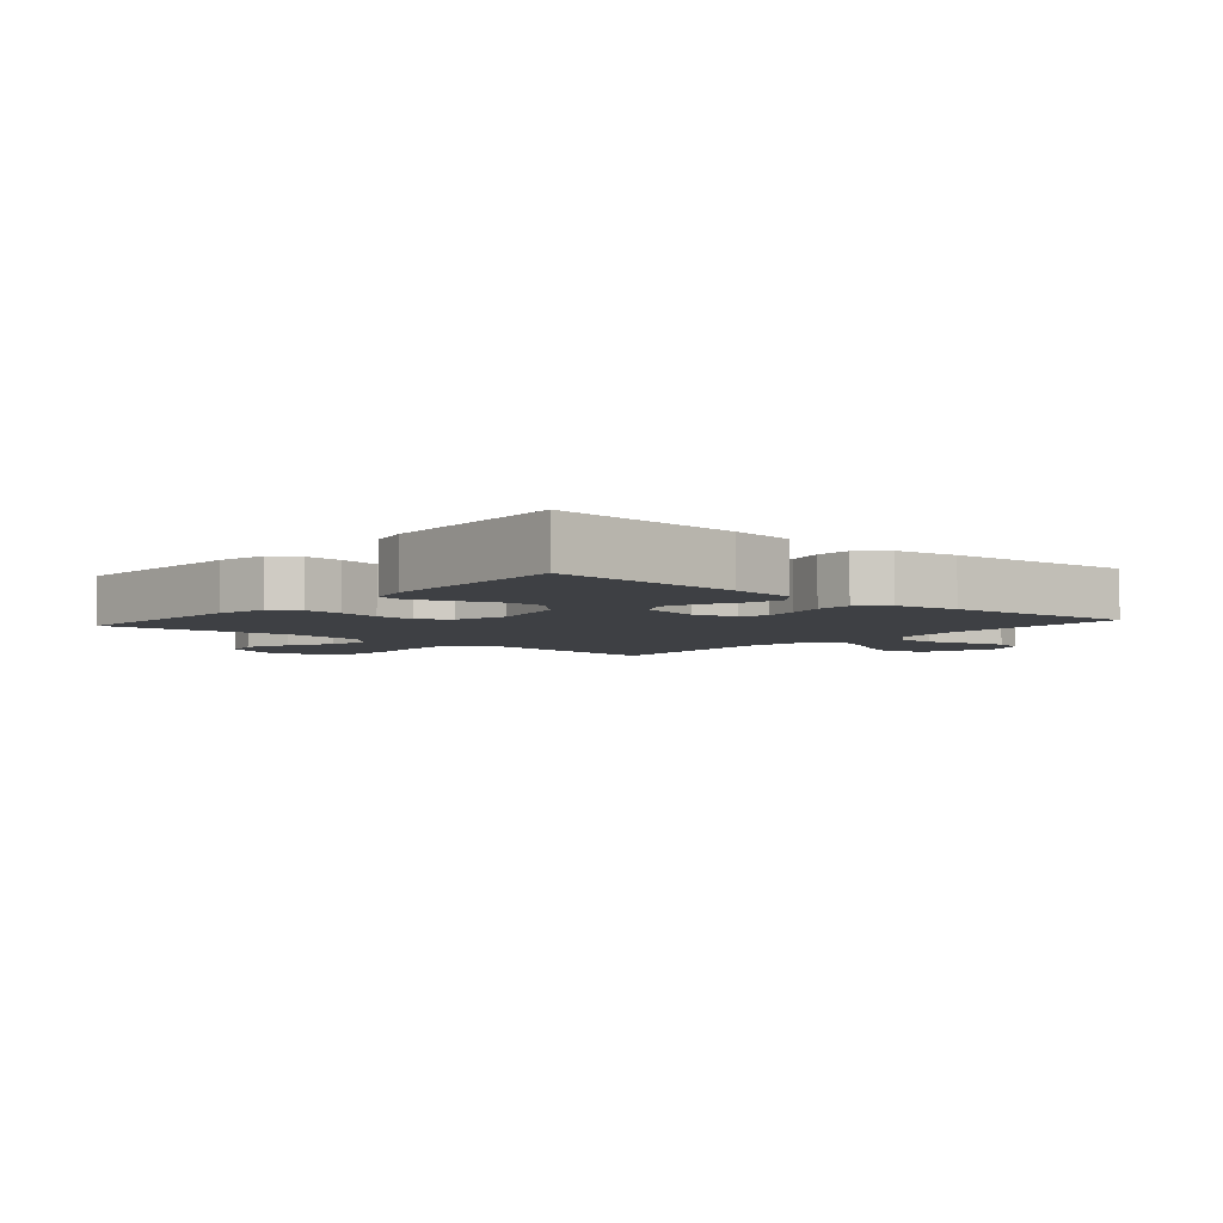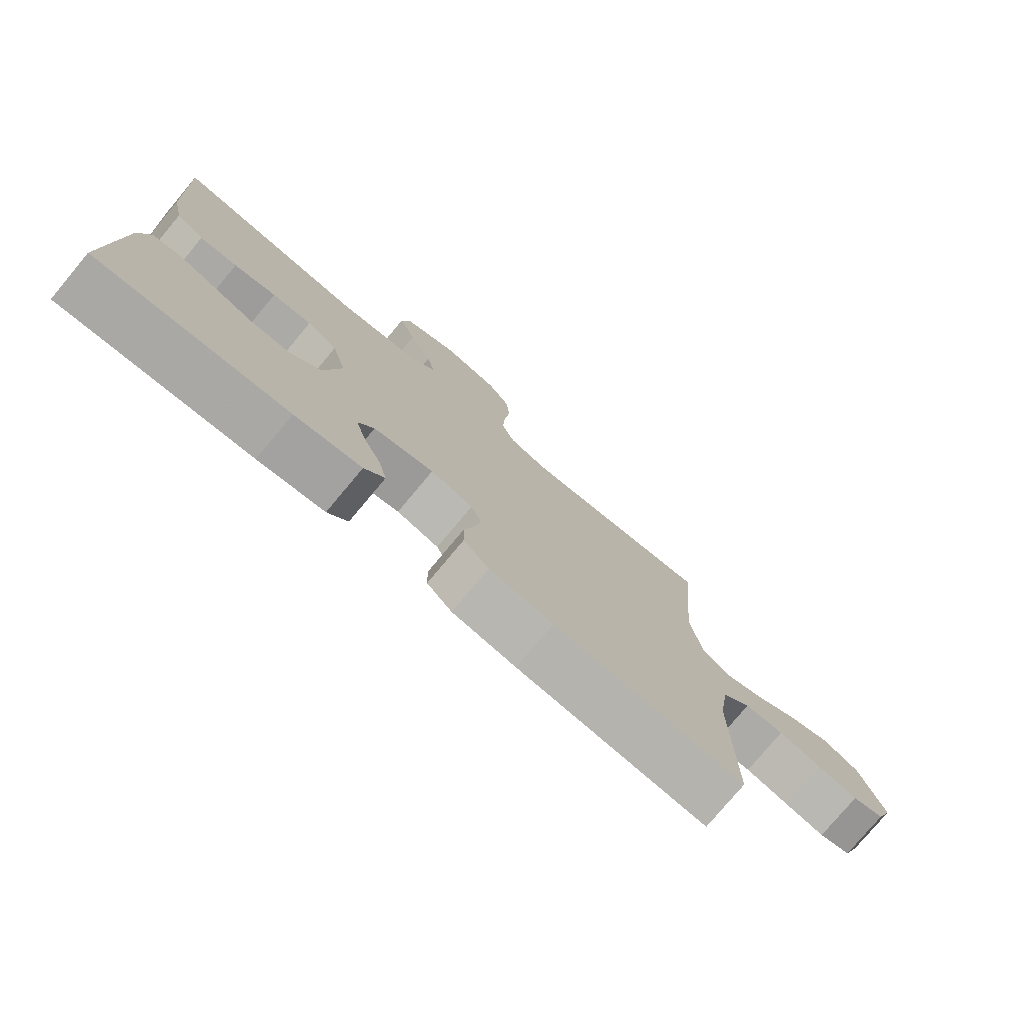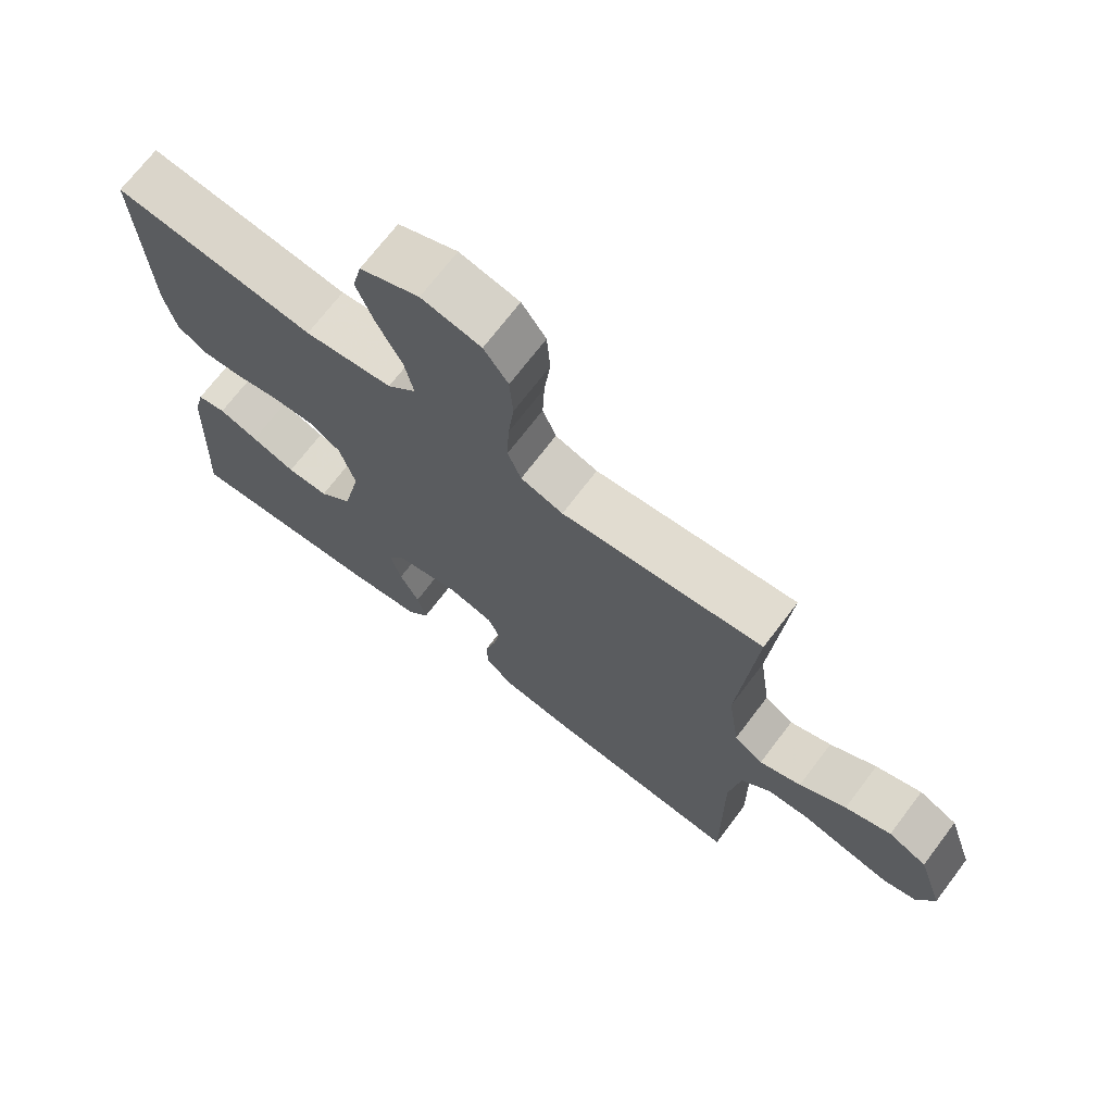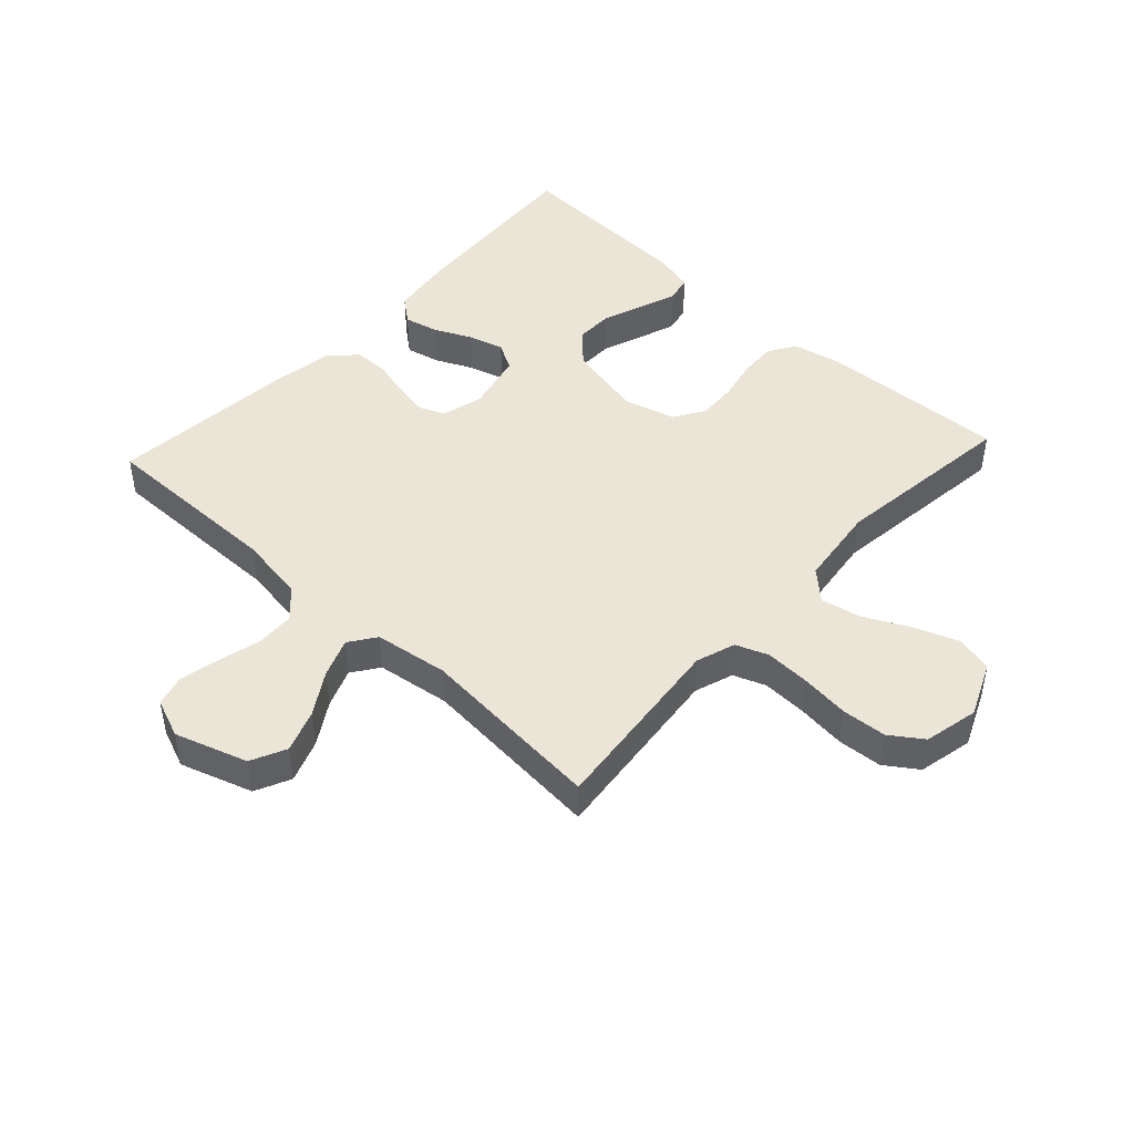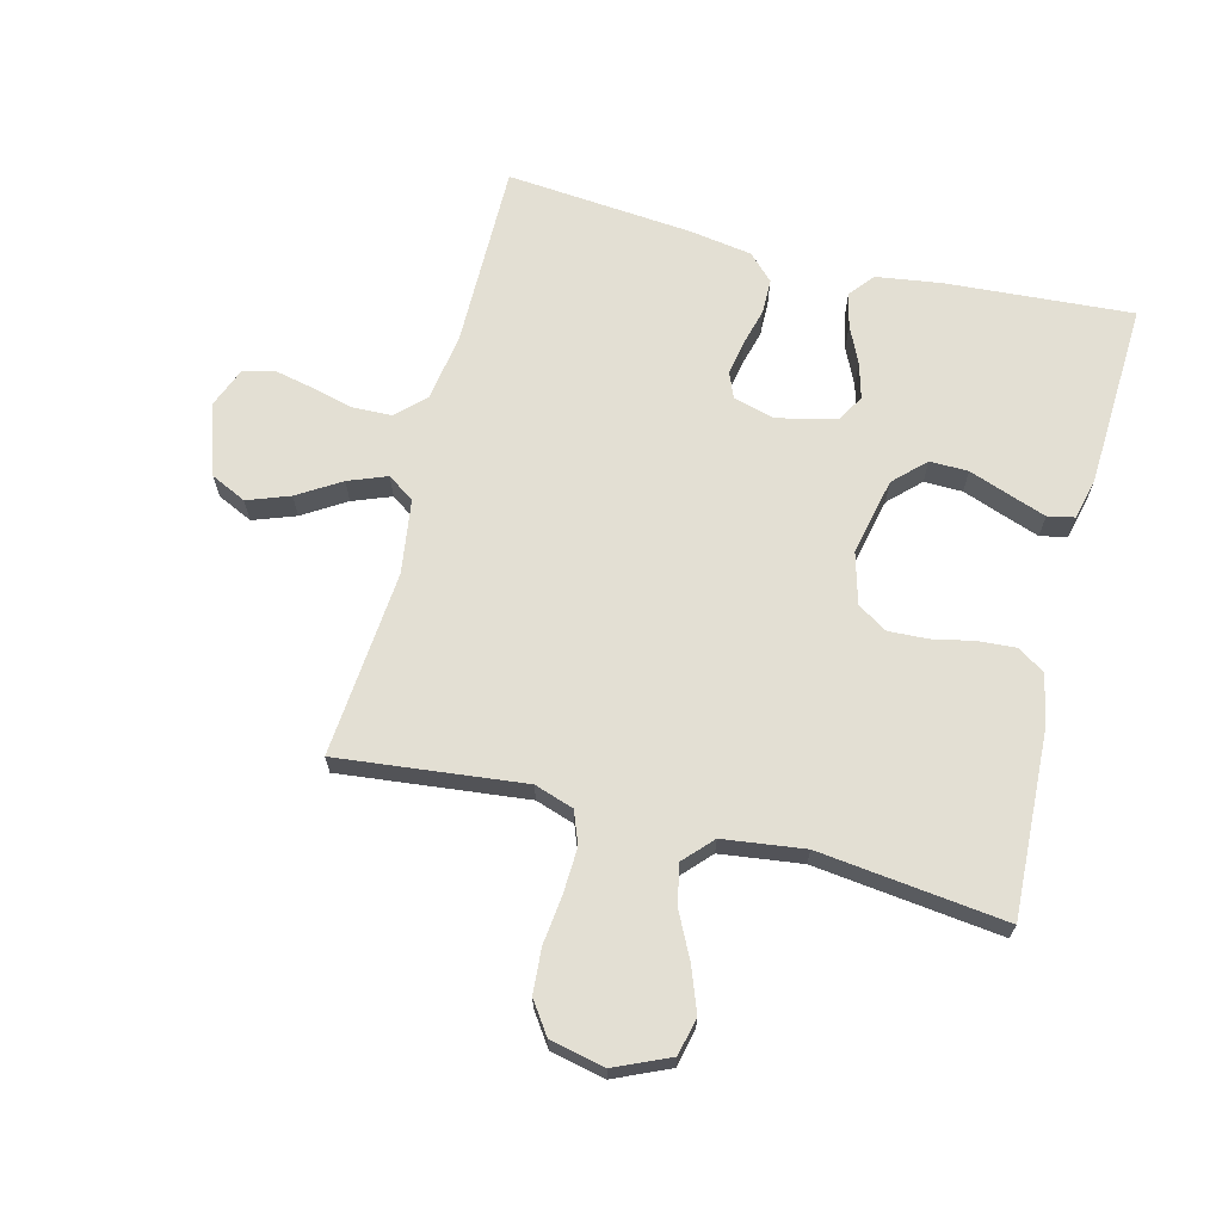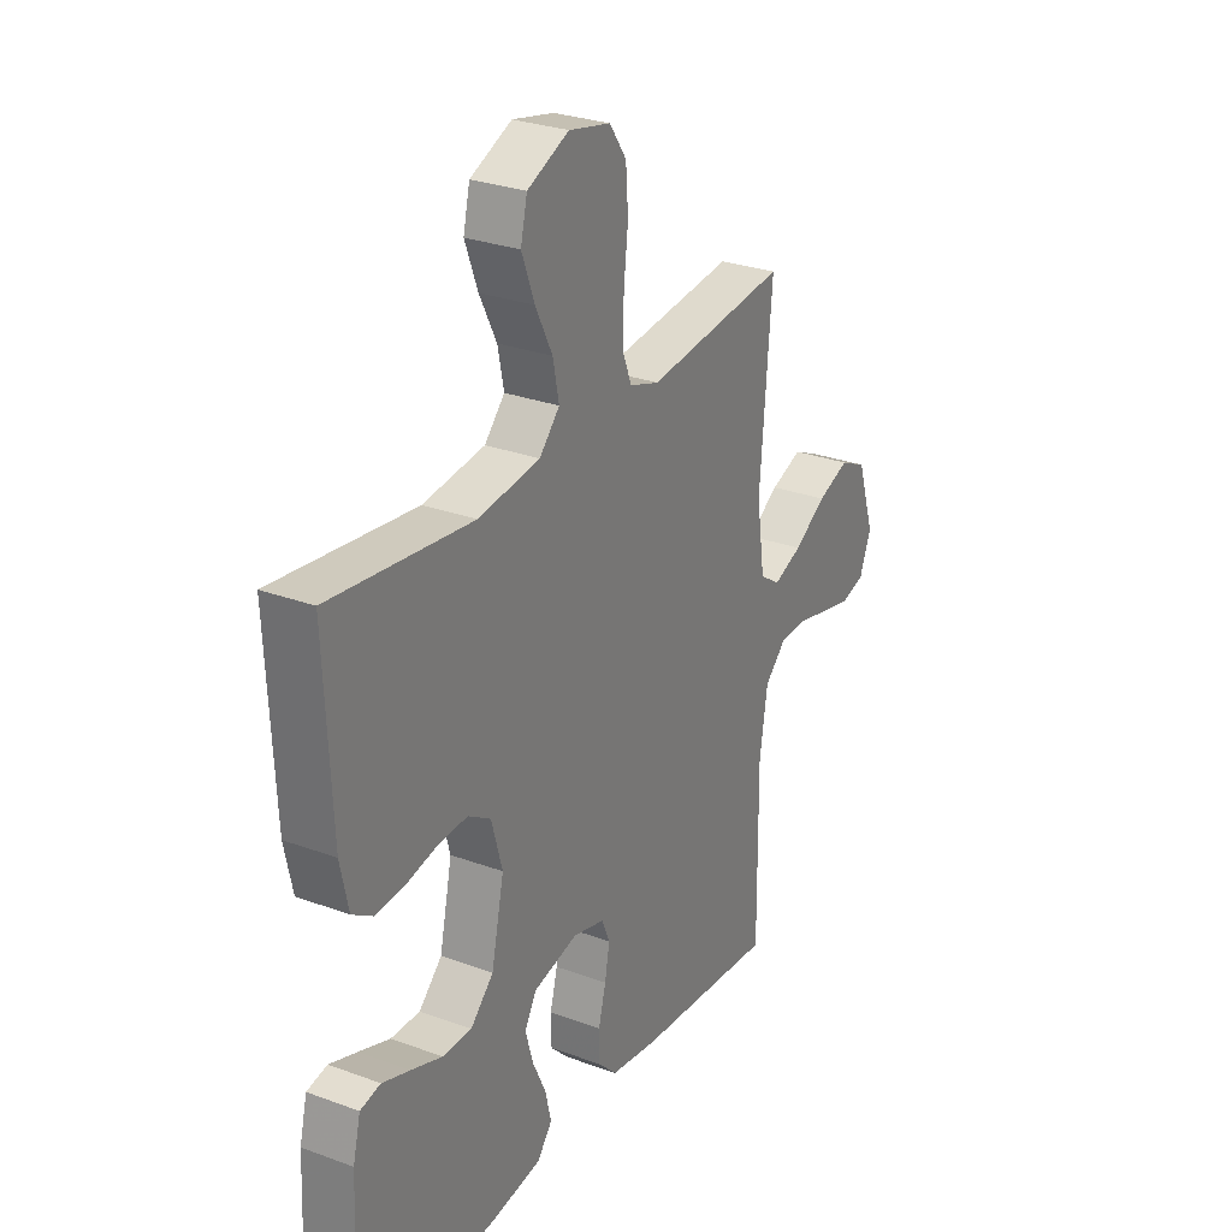
<metadata>
{"format":"obj","ext":"obj","renderer":"f3d","projection":"perspective","resolution":1024,"background":"white","views":[{"elev":-4.7,"azim":139.2,"up":"+Y"},{"elev":-77.5,"azim":140.1,"up":"+Z"},{"elev":70.7,"azim":-142.8,"up":"+Z"},{"elev":46.0,"azim":-47.2,"up":"+Y"},{"elev":67.0,"azim":14.3,"up":"+Y"},{"elev":28.3,"azim":119.1,"up":"+Z"}]}
</metadata>
<code>
v 0.5 0.07 -0.5
v 0.2 0.07 -0.479
v 0.095 0.07 -0.464
v 0.063 0.07 -0.424
v 0.076 0.07 -0.369
v 0.104 0.07 -0.309
v 0.12 0.07 -0.252
v 0.095 0.07 -0.208
v 0 0.07 -0.186
v -0.067 0.07 -0.204
v -0.084 0.07 -0.245
v -0.074 0.07 -0.301
v -0.058 0.07 -0.361
v -0.059 0.07 -0.417
v -0.099 0.07 -0.457
v -0.2 0.07 -0.473
v -0.5 0.07 -0.5
v -0.498 0.07 -0.2
v -0.515 0.07 -0.091
v -0.56 0.07 -0.048
v -0.622 0.07 -0.046
v -0.69 0.07 -0.063
v -0.754 0.07 -0.077
v -0.804 0.07 -0.063
v -0.829 0.07 0
v -0.791 0.07 0.116
v -0.734 0.07 0.143
v -0.666 0.07 0.118
v -0.597 0.07 0.075
v -0.535 0.07 0.051
v -0.492 0.07 0.081
v -0.475 0.07 0.2
v -0.5 0.07 0.5
v -0.2 0.07 0.467
v -0.137 0.07 0.488
v -0.117 0.07 0.54
v -0.12 0.07 0.613
v -0.129 0.07 0.691
v -0.124 0.07 0.763
v -0.088 0.07 0.815
v 0 0.07 0.834
v 0.088 0.07 0.795
v 0.102 0.07 0.735
v 0.075 0.07 0.663
v 0.039 0.07 0.591
v 0.026 0.07 0.527
v 0.069 0.07 0.481
v 0.2 0.07 0.464
v 0.5 0.07 0.5
v 0.486 0.07 0.2
v 0.469 0.07 0.12
v 0.425 0.07 0.092
v 0.365 0.07 0.096
v 0.298 0.07 0.11
v 0.235 0.07 0.113
v 0.187 0.07 0.083
v 0.164 0.07 0
v 0.191 0.07 -0.124
v 0.24 0.07 -0.172
v 0.302 0.07 -0.171
v 0.368 0.07 -0.147
v 0.427 0.07 -0.126
v 0.47 0.07 -0.135
v 0.486 0.07 -0.2
v 0.5 0 -0.5
v 0.2 0 -0.479
v 0.095 0 -0.464
v 0.063 0 -0.424
v 0.076 0 -0.369
v 0.104 0 -0.309
v 0.12 0 -0.252
v 0.095 0 -0.208
v 0 0 -0.186
v -0.067 0 -0.204
v -0.084 0 -0.245
v -0.074 0 -0.301
v -0.058 0 -0.361
v -0.059 0 -0.417
v -0.099 0 -0.457
v -0.2 0 -0.473
v -0.5 0 -0.5
v -0.498 0 -0.2
v -0.515 0 -0.091
v -0.56 0 -0.048
v -0.622 0 -0.046
v -0.69 0 -0.063
v -0.754 0 -0.077
v -0.804 0 -0.063
v -0.829 0 0
v -0.791 0 0.116
v -0.734 0 0.143
v -0.666 0 0.118
v -0.597 0 0.075
v -0.535 0 0.051
v -0.492 0 0.081
v -0.475 0 0.2
v -0.5 0 0.5
v -0.2 0 0.467
v -0.137 0 0.488
v -0.117 0 0.54
v -0.12 0 0.613
v -0.129 0 0.691
v -0.124 0 0.763
v -0.088 0 0.815
v 0 0 0.834
v 0.088 0 0.795
v 0.102 0 0.735
v 0.075 0 0.663
v 0.039 0 0.591
v 0.026 0 0.527
v 0.069 0 0.481
v 0.2 0 0.464
v 0.5 0 0.5
v 0.486 0 0.2
v 0.469 0 0.12
v 0.425 0 0.092
v 0.365 0 0.096
v 0.298 0 0.11
v 0.235 0 0.113
v 0.187 0 0.083
v 0.164 0 0
v 0.191 0 -0.124
v 0.24 0 -0.172
v 0.302 0 -0.171
v 0.368 0 -0.147
v 0.427 0 -0.126
v 0.47 0 -0.135
v 0.486 0 -0.2
f 4 5 6
f 3 4 6
f 2 3 6
f 1 2 6
f 64 1 6
f 63 64 6
f 62 63 6
f 61 62 6
f 60 61 6
f 59 60 6 7
f 58 59 7 8
f 57 58 8 9
f 56 57 9 10
f 52 53 54
f 51 52 54
f 50 51 54
f 49 50 54
f 48 49 54
f 47 48 54 55
f 46 47 55 56
f 43 44 45
f 42 43 45
f 41 42 45
f 40 41 45
f 39 40 45
f 38 39 45
f 37 38 45
f 36 37 45 46
f 46 56 10
f 36 46 10
f 35 36 10
f 32 33 34
f 35 10 11
f 34 35 11
f 32 34 11
f 31 32 11
f 27 28 29
f 26 27 29
f 25 26 29
f 24 25 29
f 23 24 29
f 22 23 29
f 21 22 29
f 20 21 29 30
f 31 11 12
f 30 31 12
f 20 30 12
f 19 20 12
f 16 17 18
f 16 18 19
f 15 16 19
f 14 15 19
f 13 14 19
f 12 13 19
f 70 69 68
f 70 68 67
f 70 67 66
f 70 66 65
f 70 65 128
f 70 128 127
f 70 127 126
f 70 126 125
f 70 125 124
f 71 70 124 123
f 72 71 123 122
f 73 72 122 121
f 74 73 121 120
f 118 117 116
f 118 116 115
f 118 115 114
f 118 114 113
f 118 113 112
f 119 118 112 111
f 120 119 111 110
f 109 108 107
f 109 107 106
f 109 106 105
f 109 105 104
f 109 104 103
f 109 103 102
f 109 102 101
f 110 109 101 100
f 74 120 110
f 74 110 100
f 74 100 99
f 98 97 96
f 75 74 99
f 75 99 98
f 75 98 96
f 75 96 95
f 93 92 91
f 93 91 90
f 93 90 89
f 93 89 88
f 93 88 87
f 93 87 86
f 93 86 85
f 94 93 85 84
f 76 75 95
f 76 95 94
f 76 94 84
f 76 84 83
f 82 81 80
f 83 82 80
f 83 80 79
f 83 79 78
f 83 78 77
f 83 77 76
f 1 65 66 2
f 2 66 67 3
f 3 67 68 4
f 4 68 69 5
f 5 69 70 6
f 6 70 71 7
f 7 71 72 8
f 8 72 73 9
f 9 73 74 10
f 10 74 75 11
f 11 75 76 12
f 12 76 77 13
f 13 77 78 14
f 14 78 79 15
f 15 79 80 16
f 16 80 81 17
f 17 81 82 18
f 18 82 83 19
f 19 83 84 20
f 20 84 85 21
f 21 85 86 22
f 22 86 87 23
f 23 87 88 24
f 24 88 89 25
f 25 89 90 26
f 26 90 91 27
f 27 91 92 28
f 28 92 93 29
f 29 93 94 30
f 30 94 95 31
f 31 95 96 32
f 32 96 97 33
f 33 97 98 34
f 34 98 99 35
f 35 99 100 36
f 36 100 101 37
f 37 101 102 38
f 38 102 103 39
f 39 103 104 40
f 40 104 105 41
f 41 105 106 42
f 42 106 107 43
f 43 107 108 44
f 44 108 109 45
f 45 109 110 46
f 46 110 111 47
f 47 111 112 48
f 48 112 113 49
f 49 113 114 50
f 50 114 115 51
f 51 115 116 52
f 52 116 117 53
f 53 117 118 54
f 54 118 119 55
f 55 119 120 56
f 56 120 121 57
f 57 121 122 58
f 58 122 123 59
f 59 123 124 60
f 60 124 125 61
f 61 125 126 62
f 62 126 127 63
f 63 127 128 64
f 64 128 65 1

</code>
